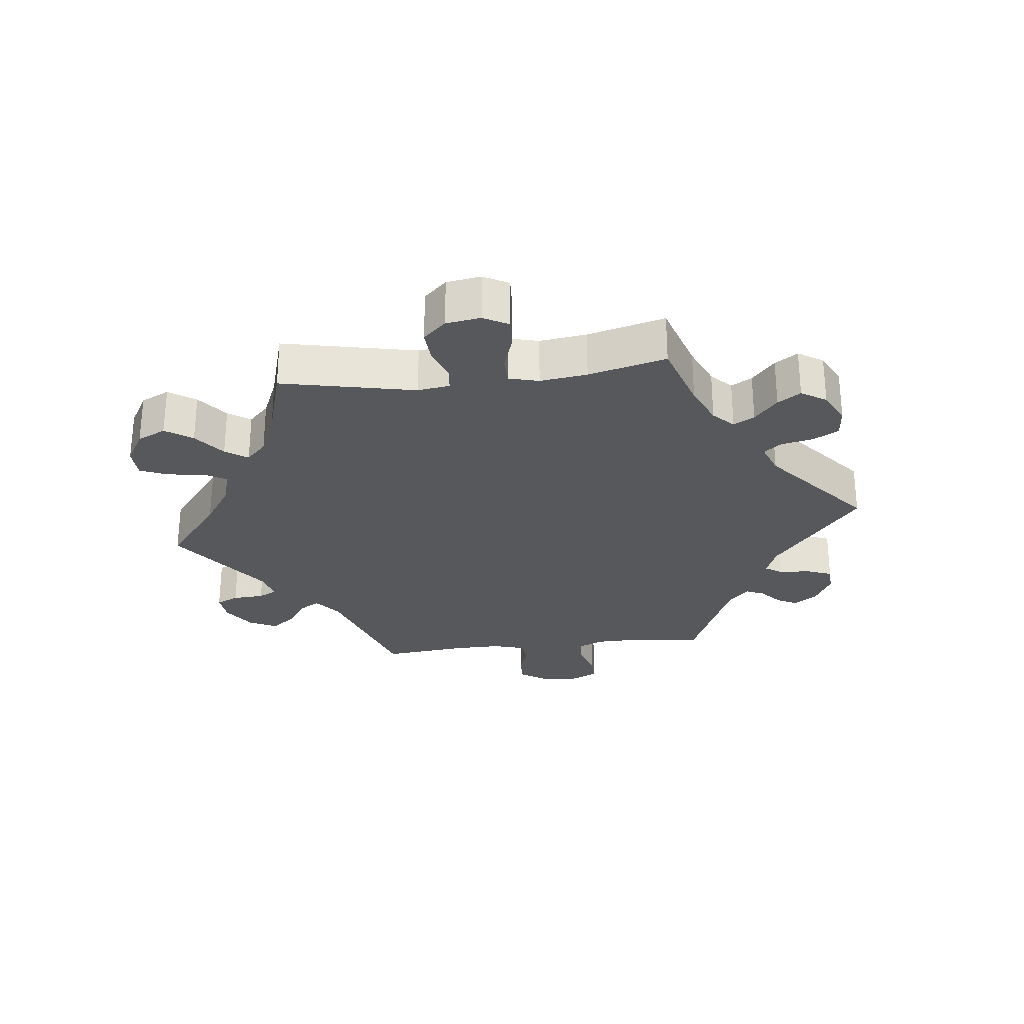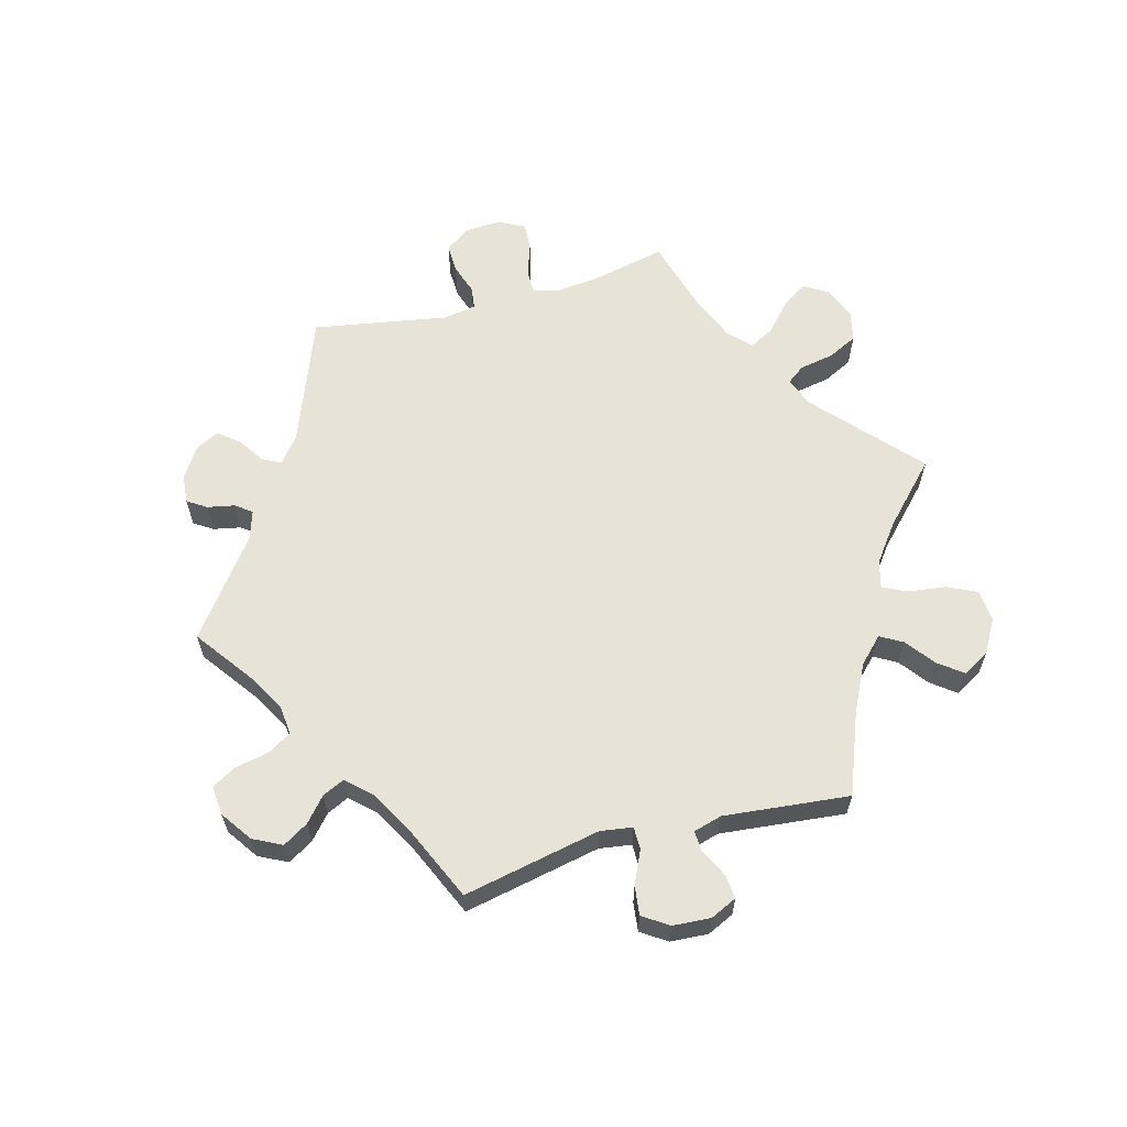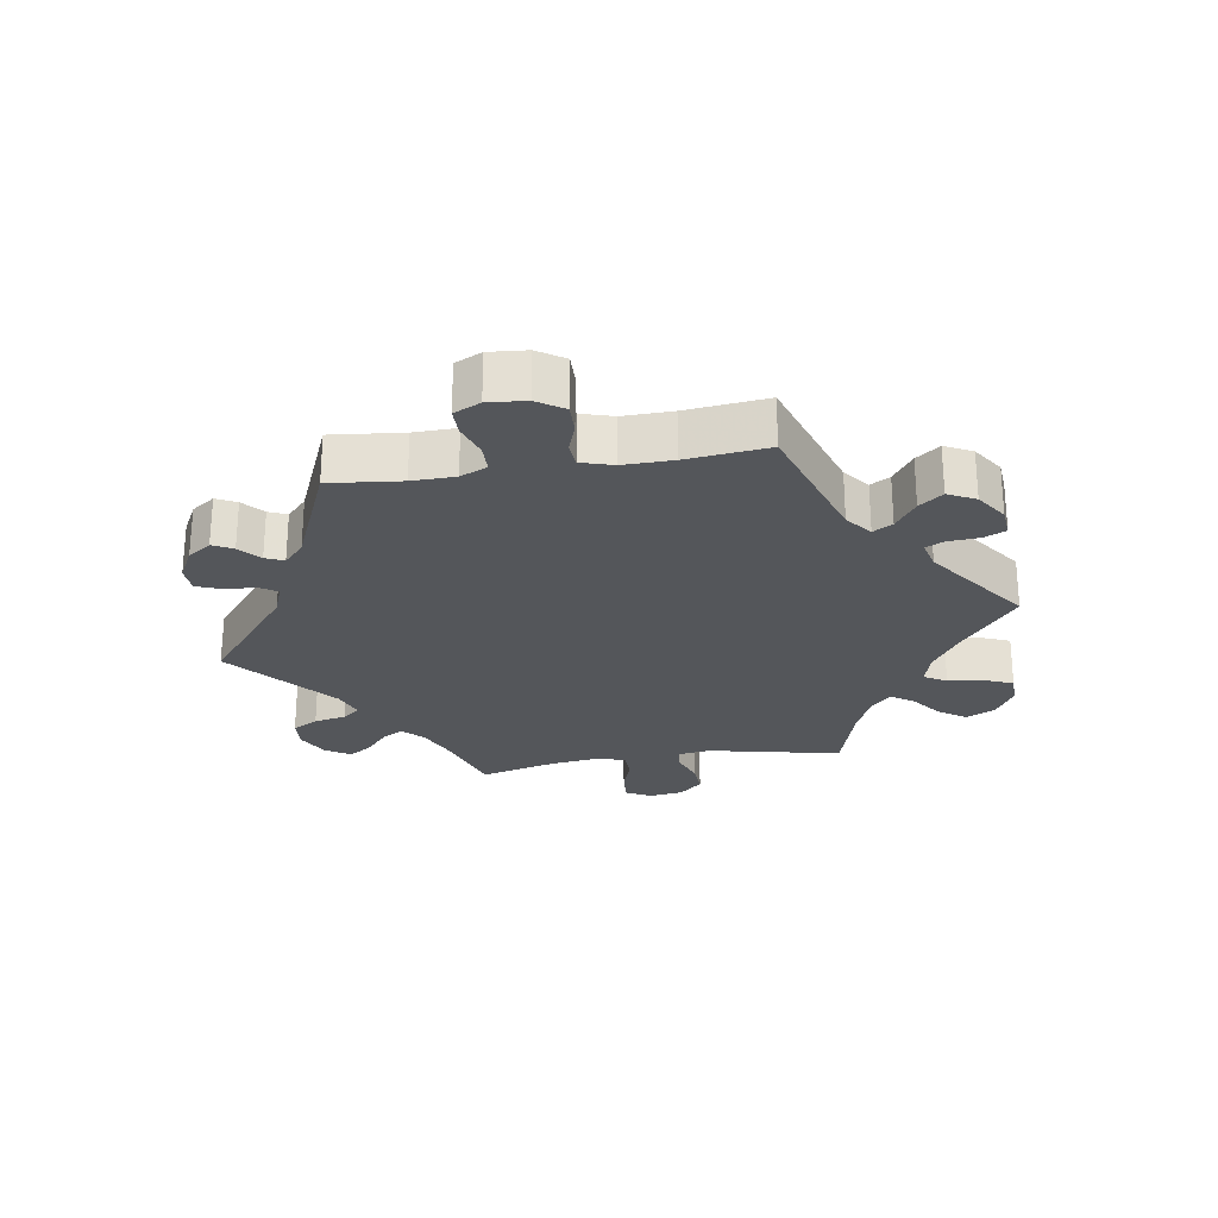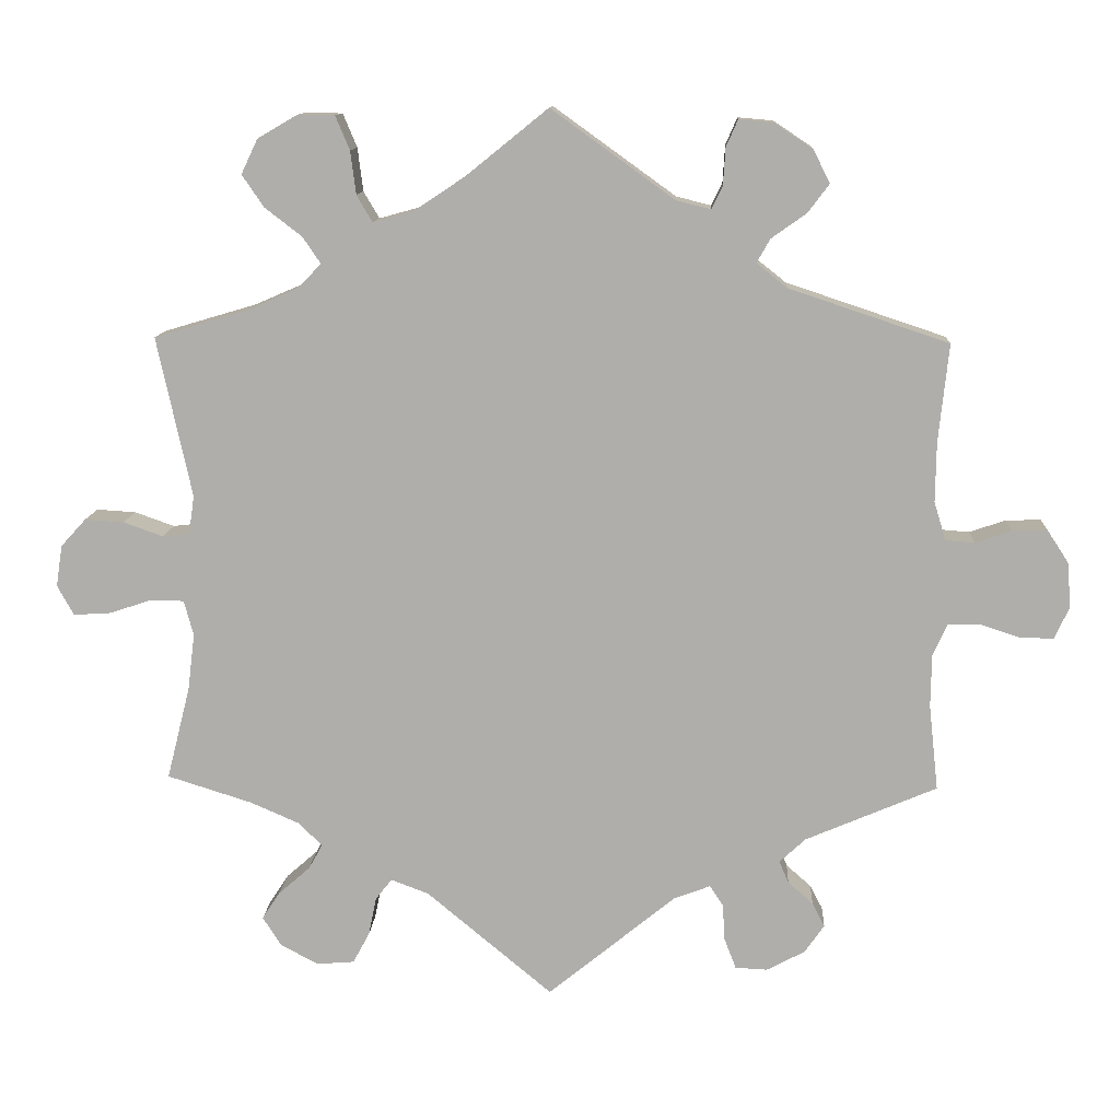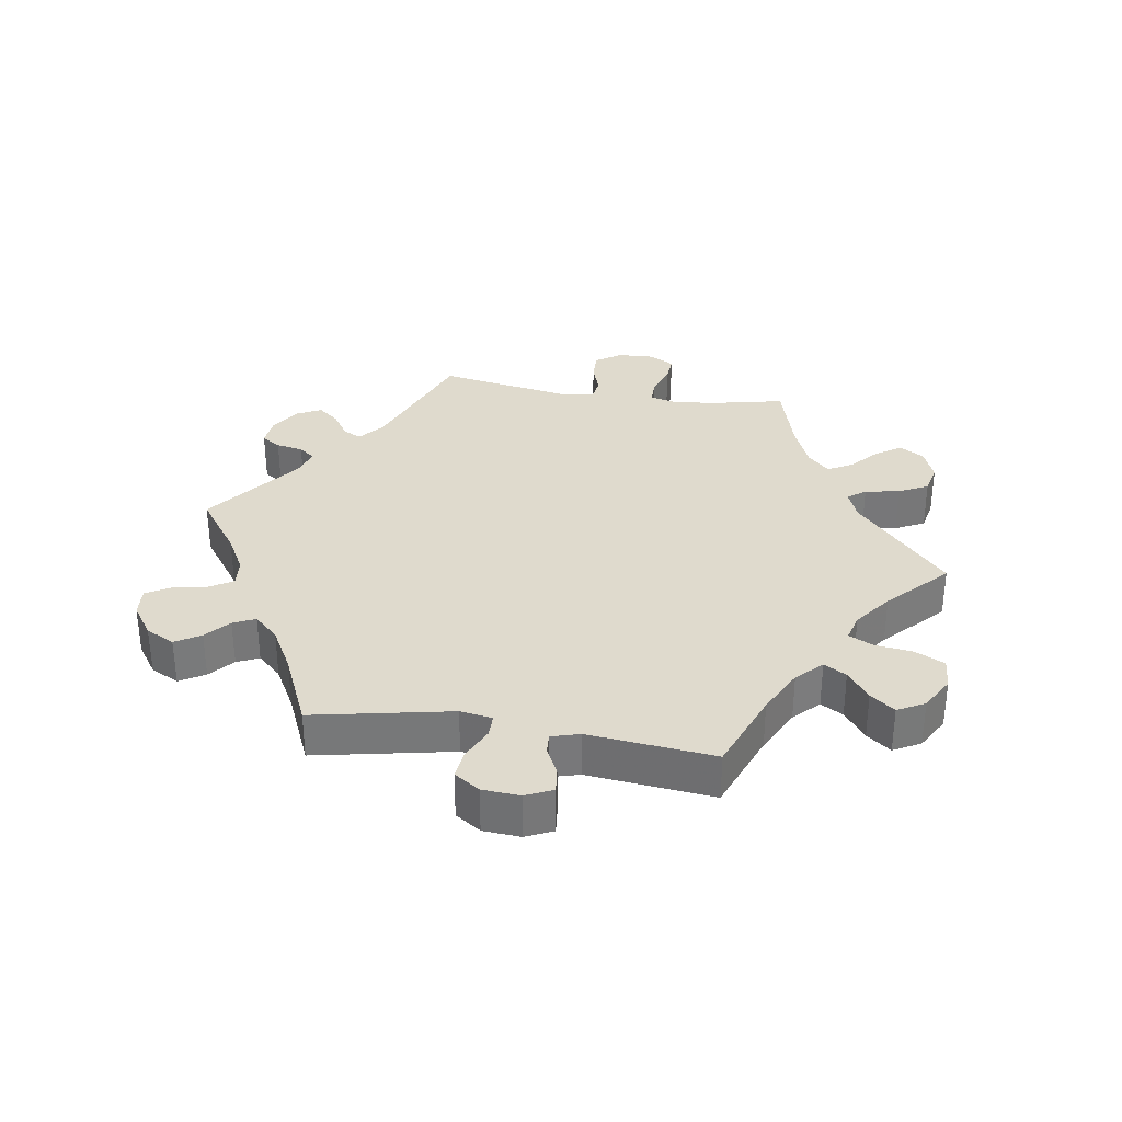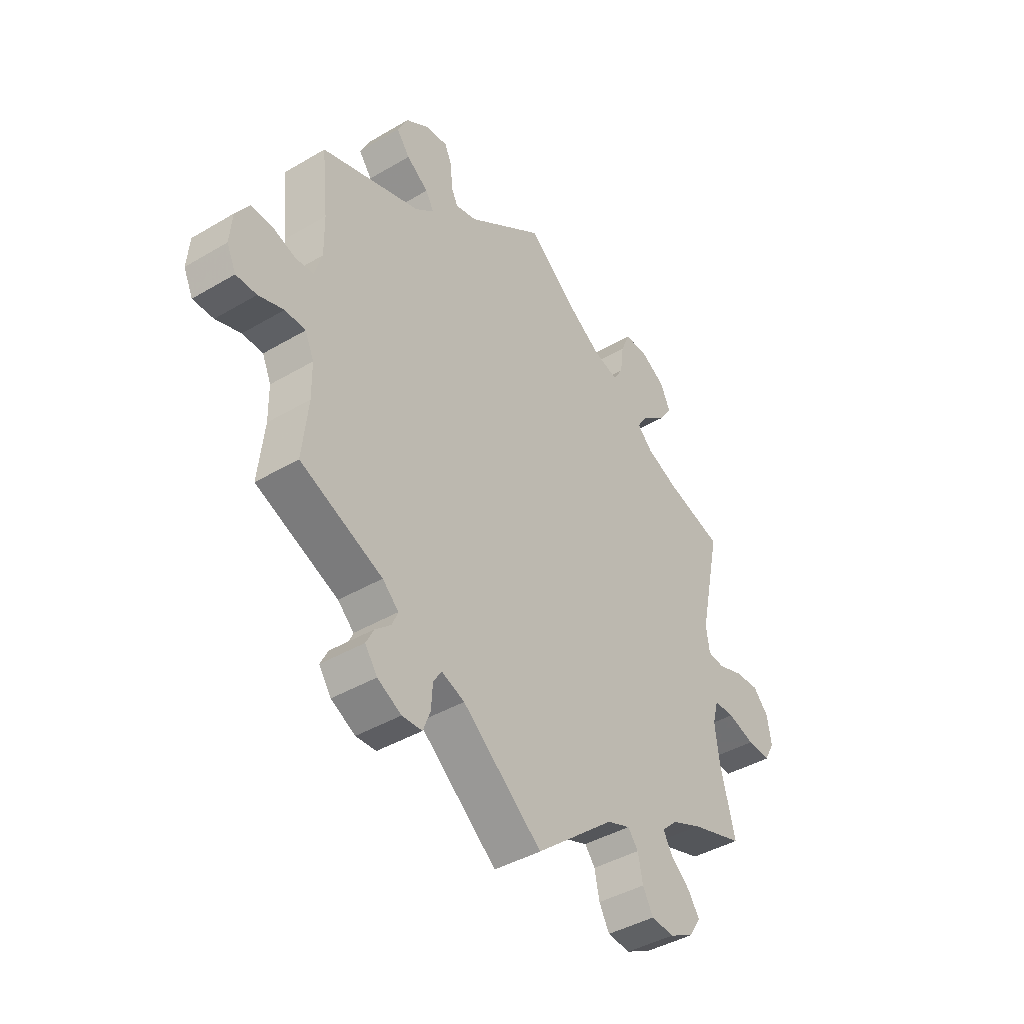
<metadata>
{"format":"obj","ext":"obj","renderer":"f3d","projection":"perspective","resolution":1024,"background":"white","views":[{"elev":-27.8,"azim":96.8,"up":"+Y"},{"elev":61.8,"azim":-45.1,"up":"+Y"},{"elev":-25.7,"azim":-80.8,"up":"+Y"},{"elev":11.8,"azim":-176.9,"up":"+Z"},{"elev":32.9,"azim":-20.8,"up":"+Y"},{"elev":-41.7,"azim":-54.5,"up":"+Z"}]}
</metadata>
<code>
v 0.457 0.07 0.085
v 0.464 0.07 0.036
v 0.498 0.07 0.032
v 0.549 0.07 0.05
v 0.599 0.07 0.053
v 0.631 0.07 0.018
v 0.639 0.07 -0.035
v 0.618 0.07 -0.073
v 0.571 0.07 -0.07
v 0.516 0.07 -0.052
v 0.474 0.07 -0.053
v 0.462 0.07 -0.098
v 0.471 0.07 -0.17
v 0.501 0.07 -0.289
v 0.393 0.07 -0.323
v 0.331 0.07 -0.35
v 0.3 0.07 -0.38
v 0.318 0.07 -0.412
v 0.358 0.07 -0.447
v 0.381 0.07 -0.482
v 0.357 0.07 -0.52
v 0.308 0.07 -0.545
v 0.261 0.07 -0.541
v 0.24 0.07 -0.502
v 0.23 0.07 -0.453
v 0.209 0.07 -0.426
v 0.161 0.07 -0.444
v 0 0.07 -0.578
v -0.163 0.07 -0.445
v -0.21 0.07 -0.427
v -0.227 0.07 -0.453
v -0.23 0.07 -0.5
v -0.245 0.07 -0.539
v -0.286 0.07 -0.541
v -0.335 0.07 -0.515
v -0.36 0.07 -0.479
v -0.344 0.07 -0.448
v -0.312 0.07 -0.42
v -0.3 0.07 -0.392
v -0.333 0.07 -0.361
v -0.501 0.07 -0.289
v -0.489 0.07 -0.179
v -0.49 0.07 -0.113
v -0.508 0.07 -0.072
v -0.55 0.07 -0.071
v -0.601 0.07 -0.088
v -0.643 0.07 -0.088
v -0.662 0.07 -0.047
v -0.657 0.07 0.011
v -0.63 0.07 0.052
v -0.585 0.07 0.051
v -0.539 0.07 0.035
v -0.502 0.07 0.038
v -0.487 0.07 0.087
v -0.488 0.07 0.163
v -0.501 0.07 0.288
v -0.297 0.07 0.356
v -0.258 0.07 0.387
v -0.275 0.07 0.417
v -0.32 0.07 0.449
v -0.347 0.07 0.485
v -0.326 0.07 0.527
v -0.278 0.07 0.559
v -0.233 0.07 0.563
v -0.218 0.07 0.529
v -0.215 0.07 0.481
v -0.201 0.07 0.453
v -0.157 0.07 0.464
v 0 0.07 0.577
v 0.104 0.07 0.493
v 0.17 0.07 0.449
v 0.221 0.07 0.435
v 0.241 0.07 0.469
v 0.248 0.07 0.524
v 0.266 0.07 0.567
v 0.313 0.07 0.568
v 0.364 0.07 0.538
v 0.385 0.07 0.494
v 0.357 0.07 0.453
v 0.31 0.07 0.417
v 0.287 0.07 0.383
v 0.318 0.07 0.352
v 0.383 0.07 0.324
v 0.501 0.07 0.289
v 0.457 0 0.085
v 0.464 0 0.036
v 0.498 0 0.032
v 0.549 0 0.05
v 0.599 0 0.053
v 0.631 0 0.018
v 0.639 0 -0.035
v 0.618 0 -0.073
v 0.571 0 -0.07
v 0.516 0 -0.052
v 0.474 0 -0.053
v 0.462 0 -0.098
v 0.471 0 -0.17
v 0.501 0 -0.289
v 0.393 0 -0.323
v 0.331 0 -0.35
v 0.3 0 -0.38
v 0.318 0 -0.412
v 0.358 0 -0.447
v 0.381 0 -0.482
v 0.357 0 -0.52
v 0.308 0 -0.545
v 0.261 0 -0.541
v 0.24 0 -0.502
v 0.23 0 -0.453
v 0.209 0 -0.426
v 0.161 0 -0.444
v 0 0 -0.578
v -0.163 0 -0.445
v -0.21 0 -0.427
v -0.227 0 -0.453
v -0.23 0 -0.5
v -0.245 0 -0.539
v -0.286 0 -0.541
v -0.335 0 -0.515
v -0.36 0 -0.479
v -0.344 0 -0.448
v -0.312 0 -0.42
v -0.3 0 -0.392
v -0.333 0 -0.361
v -0.501 0 -0.289
v -0.489 0 -0.179
v -0.49 0 -0.113
v -0.508 0 -0.072
v -0.55 0 -0.071
v -0.601 0 -0.088
v -0.643 0 -0.088
v -0.662 0 -0.047
v -0.657 0 0.011
v -0.63 0 0.052
v -0.585 0 0.051
v -0.539 0 0.035
v -0.502 0 0.038
v -0.487 0 0.087
v -0.488 0 0.163
v -0.501 0 0.288
v -0.297 0 0.356
v -0.258 0 0.387
v -0.275 0 0.417
v -0.32 0 0.449
v -0.347 0 0.485
v -0.326 0 0.527
v -0.278 0 0.559
v -0.233 0 0.563
v -0.218 0 0.529
v -0.215 0 0.481
v -0.201 0 0.453
v -0.157 0 0.464
v 0 0 0.577
v 0.104 0 0.493
v 0.17 0 0.449
v 0.221 0 0.435
v 0.241 0 0.469
v 0.248 0 0.524
v 0.266 0 0.567
v 0.313 0 0.568
v 0.364 0 0.538
v 0.385 0 0.494
v 0.357 0 0.453
v 0.31 0 0.417
v 0.287 0 0.383
v 0.318 0 0.352
v 0.383 0 0.324
v 0.501 0 0.289
f 83 84 1
f 82 83 1 2
f 81 82 2
f 77 78 79 80
f 77 80 81
f 76 77 81
f 73 74 75 76
f 72 73 76 81
f 71 72 81 2
f 68 69 70
f 67 68 70 71
f 63 64 65 66
f 63 66 67
f 62 63 67
f 59 60 61 62
f 58 59 62 67
f 55 56 57
f 54 55 57 58
f 53 54 58 67
f 49 50 51 52
f 49 52 53
f 48 49 53
f 45 46 47 48
f 44 45 48 53
f 43 44 53 67
f 40 41 42
f 39 40 42 43
f 35 36 37 38
f 35 38 39
f 34 35 39
f 31 32 33 34
f 30 31 34 39
f 29 30 39 43
f 27 28 29 43
f 22 23 24 25
f 22 25 26
f 21 22 26
f 18 19 20 21
f 17 18 21 26
f 16 17 26 27
f 13 14 15
f 12 13 15 16
f 11 12 16 27
f 7 8 9 10
f 7 10 11
f 6 7 11
f 3 4 5 6
f 3 6 11
f 2 3 11 27
f 43 67 71
f 2 27 43 71
f 85 168 167
f 86 85 167 166
f 86 166 165
f 164 163 162 161
f 165 164 161
f 165 161 160
f 160 159 158 157
f 165 160 157 156
f 86 165 156 155
f 154 153 152
f 155 154 152 151
f 150 149 148 147
f 151 150 147
f 151 147 146
f 146 145 144 143
f 151 146 143 142
f 141 140 139
f 142 141 139 138
f 151 142 138 137
f 136 135 134 133
f 137 136 133
f 137 133 132
f 132 131 130 129
f 137 132 129 128
f 151 137 128 127
f 126 125 124
f 127 126 124 123
f 122 121 120 119
f 123 122 119
f 123 119 118
f 118 117 116 115
f 123 118 115 114
f 127 123 114 113
f 127 113 112 111
f 109 108 107 106
f 110 109 106
f 110 106 105
f 105 104 103 102
f 110 105 102 101
f 111 110 101 100
f 99 98 97
f 100 99 97 96
f 111 100 96 95
f 94 93 92 91
f 95 94 91
f 95 91 90
f 90 89 88 87
f 95 90 87
f 111 95 87 86
f 155 151 127
f 155 127 111 86
f 1 85 86 2
f 2 86 87 3
f 3 87 88 4
f 4 88 89 5
f 5 89 90 6
f 6 90 91 7
f 7 91 92 8
f 8 92 93 9
f 9 93 94 10
f 10 94 95 11
f 11 95 96 12
f 12 96 97 13
f 13 97 98 14
f 14 98 99 15
f 15 99 100 16
f 16 100 101 17
f 17 101 102 18
f 18 102 103 19
f 19 103 104 20
f 20 104 105 21
f 21 105 106 22
f 22 106 107 23
f 23 107 108 24
f 24 108 109 25
f 25 109 110 26
f 26 110 111 27
f 27 111 112 28
f 28 112 113 29
f 29 113 114 30
f 30 114 115 31
f 31 115 116 32
f 32 116 117 33
f 33 117 118 34
f 34 118 119 35
f 35 119 120 36
f 36 120 121 37
f 37 121 122 38
f 38 122 123 39
f 39 123 124 40
f 40 124 125 41
f 41 125 126 42
f 42 126 127 43
f 43 127 128 44
f 44 128 129 45
f 45 129 130 46
f 46 130 131 47
f 47 131 132 48
f 48 132 133 49
f 49 133 134 50
f 50 134 135 51
f 51 135 136 52
f 52 136 137 53
f 53 137 138 54
f 54 138 139 55
f 55 139 140 56
f 56 140 141 57
f 57 141 142 58
f 58 142 143 59
f 59 143 144 60
f 60 144 145 61
f 61 145 146 62
f 62 146 147 63
f 63 147 148 64
f 64 148 149 65
f 65 149 150 66
f 66 150 151 67
f 67 151 152 68
f 68 152 153 69
f 69 153 154 70
f 70 154 155 71
f 71 155 156 72
f 72 156 157 73
f 73 157 158 74
f 74 158 159 75
f 75 159 160 76
f 76 160 161 77
f 77 161 162 78
f 78 162 163 79
f 79 163 164 80
f 80 164 165 81
f 81 165 166 82
f 82 166 167 83
f 83 167 168 84
f 84 168 85 1

</code>
